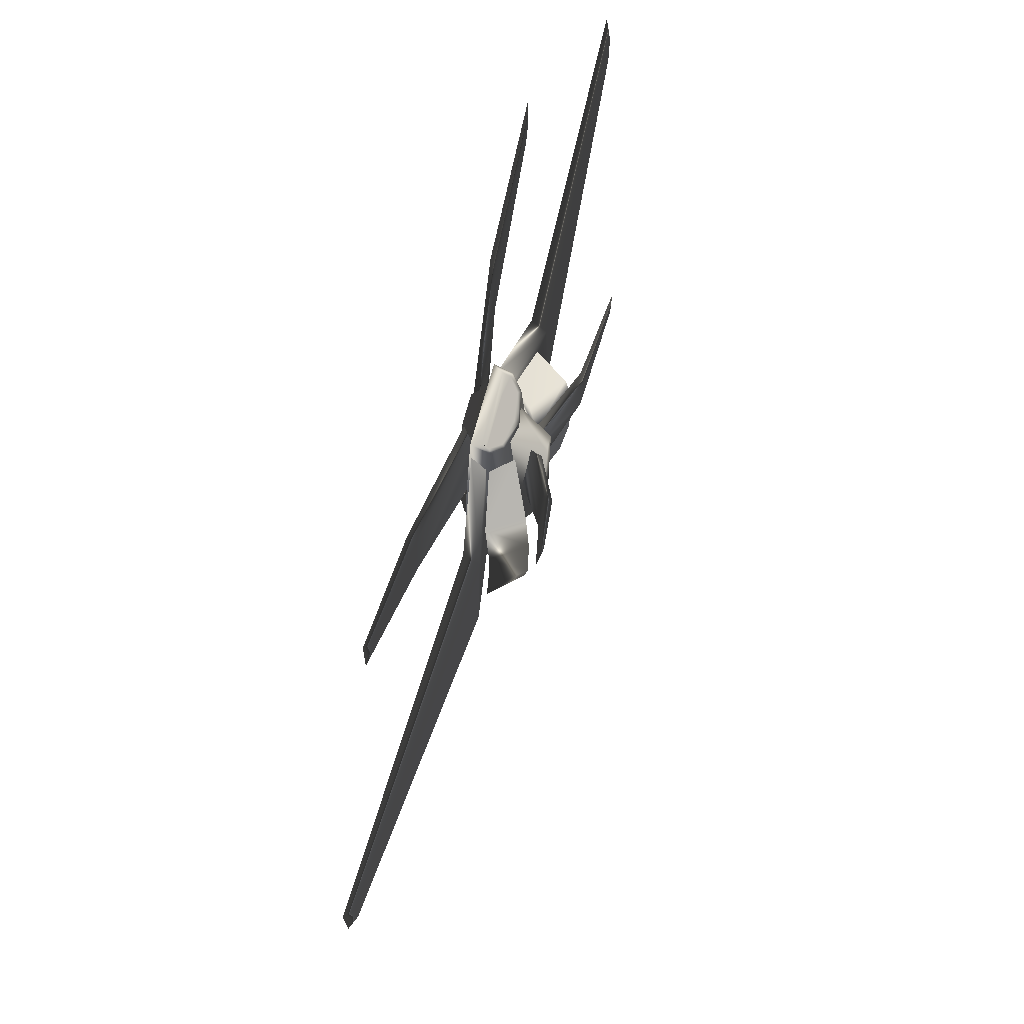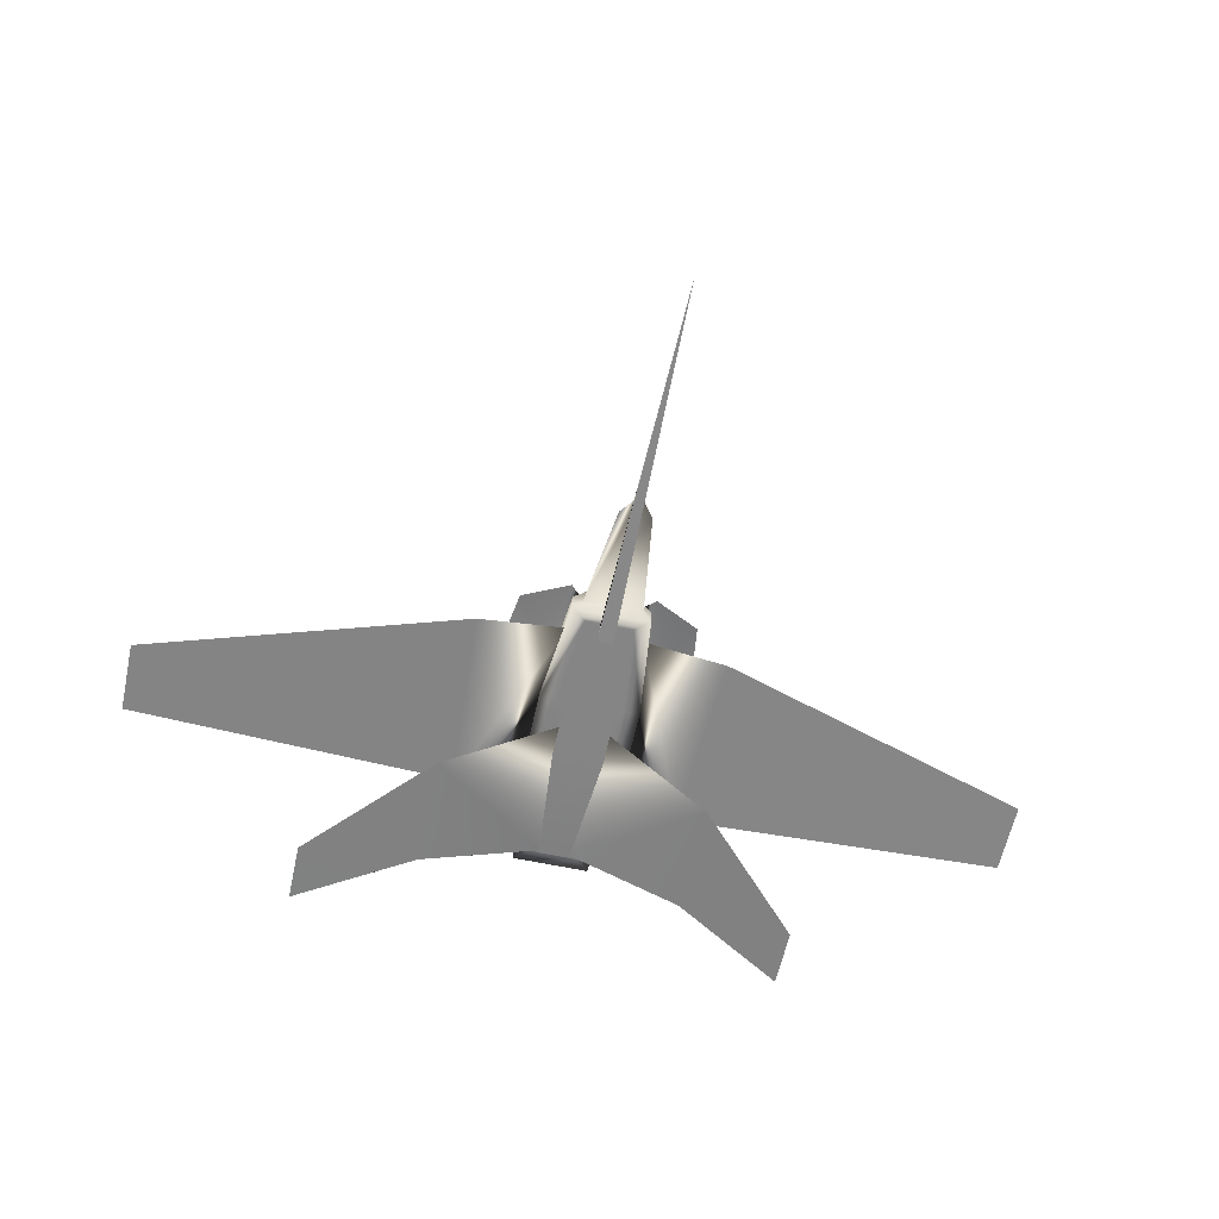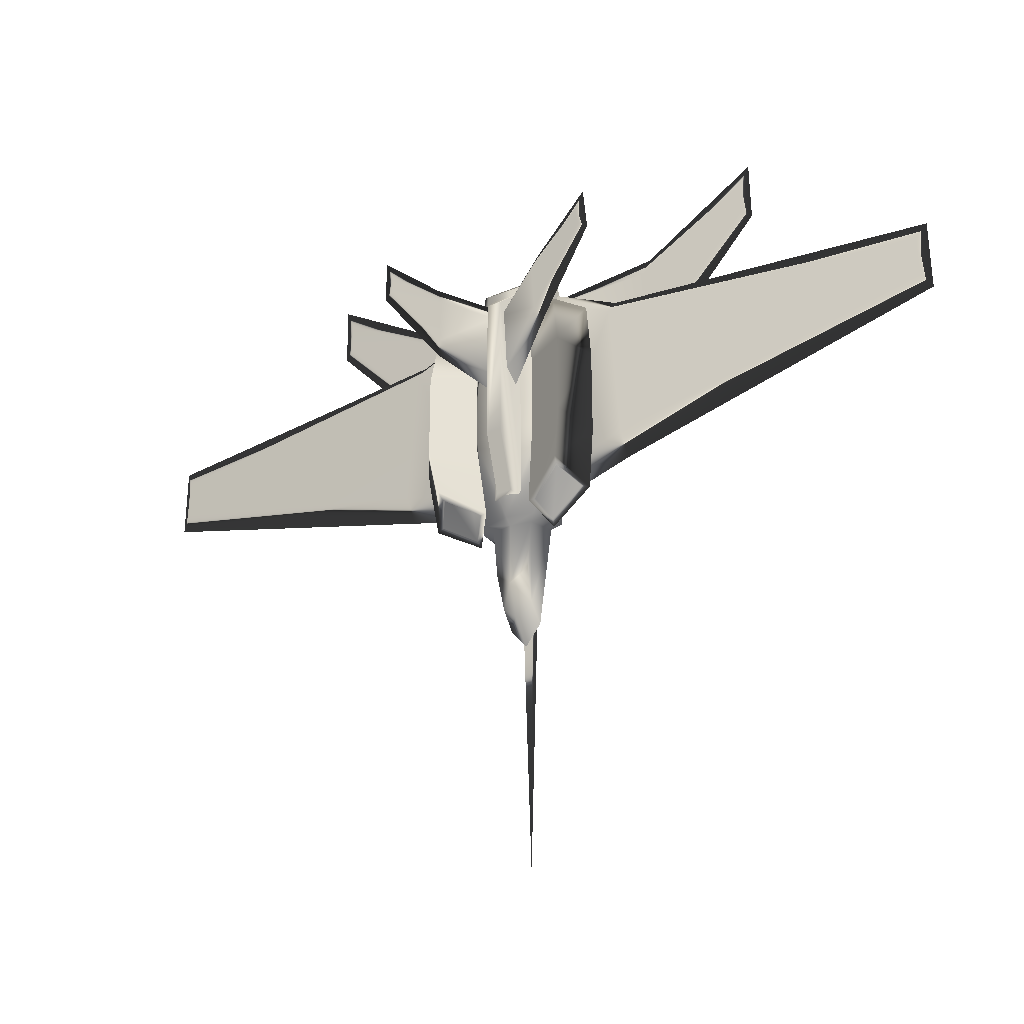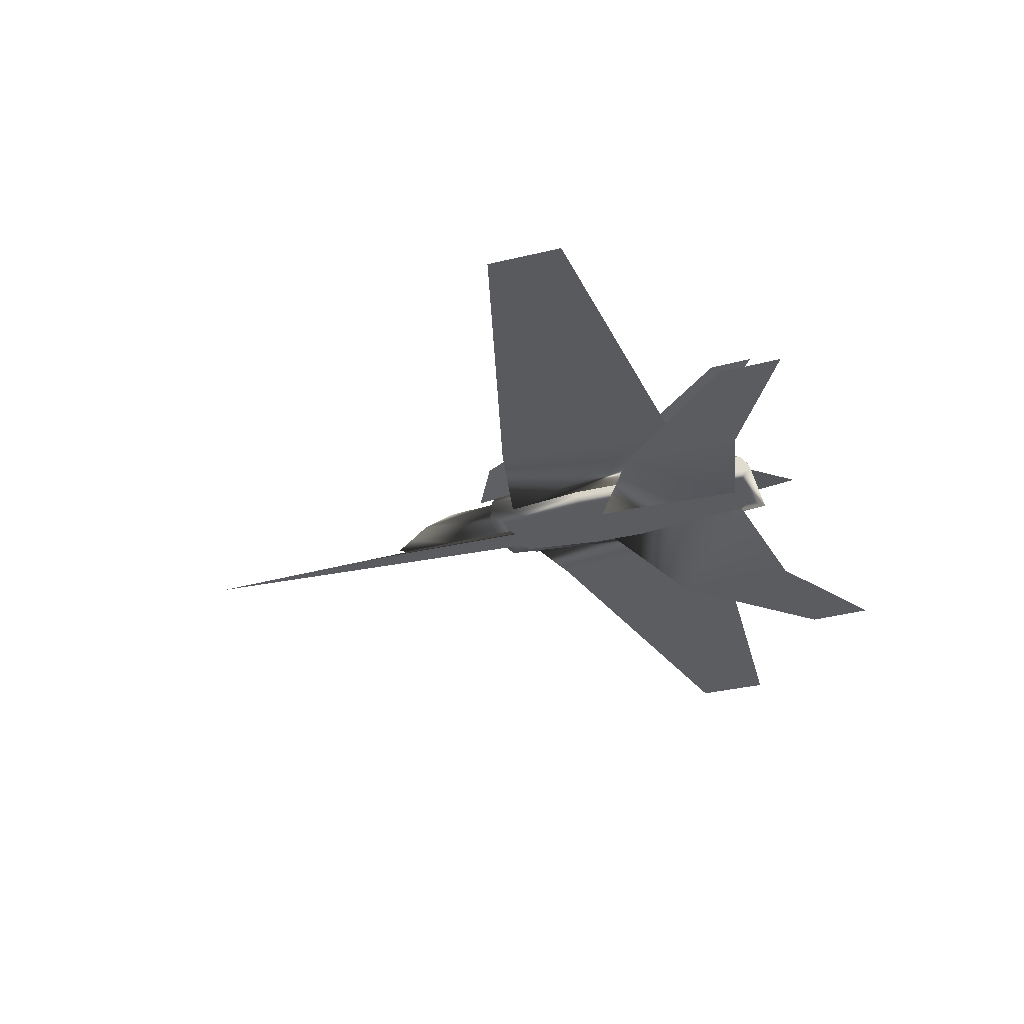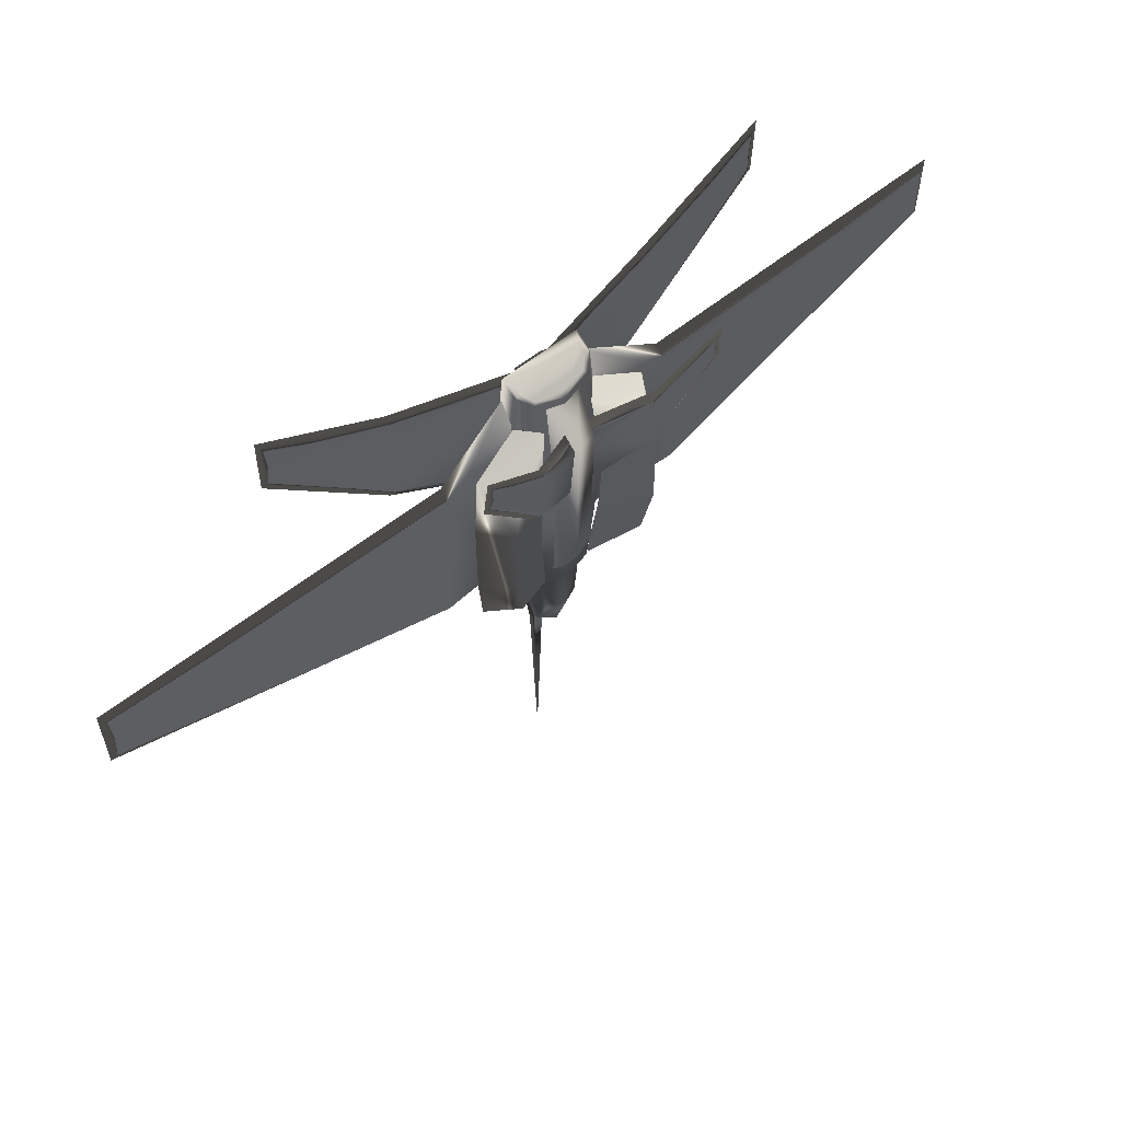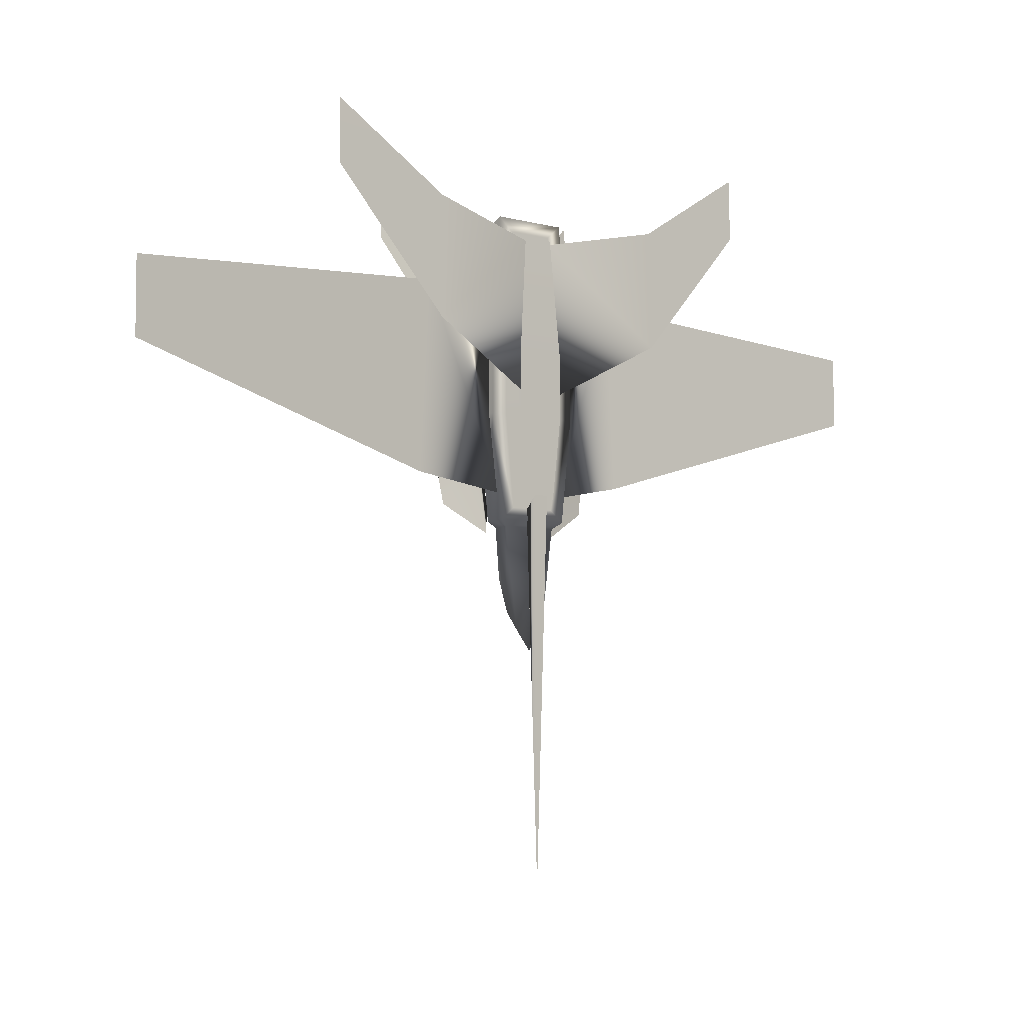
<metadata>
{"format":"obj","ext":"obj","renderer":"f3d","projection":"perspective","resolution":1024,"background":"white","views":[{"elev":72.4,"azim":105.3,"up":"+Z"},{"elev":-61.7,"azim":167.8,"up":"+Y"},{"elev":-29.7,"azim":-148.2,"up":"+Z"},{"elev":-33.9,"azim":-71.9,"up":"+Y"},{"elev":58.7,"azim":140.6,"up":"+Z"},{"elev":-5.4,"azim":-40.3,"up":"+Z"}]}
</metadata>
<code>
v  0.1058 -0.1907 0.1361
v  -0.1058 -0.1907 0.1361
v  -0.1058 -0.1907 -0.0902
v  0.1058 -0.1907 -0.0902
v  -0.1665 0.018 0.1363
v  -0 0.0469 0.1363
v  0 0.0469 -0.0983
v  -0.1665 0.018 -0.0983
v  -0.2144 -0.1313 0.1363
v  -0.2144 -0.0411 0.1363
v  -0.2144 -0.0411 -0.0983
v  -0.2144 -0.1313 -0.0983
v  0.1078 -0.0476 0.5657
v  0.0785 -0.02 0.5412
v  -0 -0.008 0.5305
v  0.1078 -0.0698 0.5855
v  -0.0785 -0.02 0.5412
v  -0.1078 -0.0476 0.5657
v  -0.1078 -0.0698 0.5855
v  -0.0695 -0.1101 -0.9906
v  -0.0673 -0.0467 -0.9166
v  0 -0.0281 -0.9703
v  0 -0.1101 -1.079
v  0.1656 -0.1313 -0.5358
v  -0.1656 -0.1313 -0.5358
v  -0.1267 -0.1101 -0.5622
v  0.1267 -0.1101 -0.5622
v  -0.1656 -0.0411 -0.5358
v  -0.1177 0.018 -0.5358
v  -0.0925 -0.0026 -0.5622
v  0 0.0469 -0.5358
v  0 0.0136 -0.5622
v  0.0695 -0.1101 -0.9906
v  -0.0735 -0.0026 -0.7773
v  0 0.0136 -0.8328
v  0.0614 -0.176 0.648
v  -0.0614 -0.176 0.648
v  -0.0662 -0.1907 -0.4218
v  0.0662 -0.1907 -0.4218
v  -0.1177 0.0048 0.6571
v  -0 0.0268 0.6376
v  -0.1656 -0.1152 0.7404
v  -0.1656 -0.0401 0.6972
v  -0.1069 -0.0071 0.6677
v  -0 0.0094 0.6531
v  -0.1471 -0.0448 0.7013
v  -0.1471 -0.0752 0.7283
v  0.1656 -0.1152 0.7404
v  0.1471 -0.0752 0.7283
v  0.1032 -0.1313 -0.4854
v  -0.1032 -0.1313 -0.4854
v  -0.0984 -0.1167 0.683
v  0.0984 -0.1167 0.683
v  -0.1428 -0.1313 0.1339
v  -0.1428 -0.1313 -0.0924
v  0.1665 0.018 0.1363
v  0.1665 0.018 -0.0983
v  0.2144 -0.1313 0.1363
v  0.2144 -0.1313 -0.0983
v  0.2144 -0.0411 -0.0983
v  0.2144 -0.0411 0.1363
v  0.0673 -0.0467 -0.9166
v  0.1656 -0.0411 -0.5358
v  0.0925 -0.0026 -0.5622
v  0.1177 0.018 -0.5358
v  0.0735 -0.0026 -0.7773
v  0.1177 0.0048 0.6571
v  0.1656 -0.0401 0.6972
v  0.1069 -0.0071 0.6677
v  0.1471 -0.0448 0.7013
v  0.1428 -0.1313 0.1339
v  0.1428 -0.1313 -0.0924
v  -0.2143 -0.0187 0.1599
v  -0.4117 0.0199 0.1599
v  -0.4117 0.0199 -0.2271
v  -0.2143 -0.0187 -0.2271
v  -0.3246 0.1564 0.1966
v  -0.1398 0.0631 0.1966
v  -0.1398 0.0631 -0.1536
v  -0.3246 0.1564 -0.1536
v  -0.3791 -0.0018 0.4232
v  -0.1817 -0.0404 0.5311
v  -0.1072 0.0414 0.5311
v  -0.292 0.1346 0.4232
v  -0.2106 -0.0115 -0.3832
v  -0.3313 0.012 -0.3095
v  -0.2836 0.087 -0.2555
v  -0.1721 0.0307 -0.3189
v  -0.3773 -0.0057 -0.4783
v  -0.1799 -0.0443 -0.5913
v  -0.1054 0.0375 -0.4811
v  -0.2902 0.1307 -0.368
v  -0.3454 0.0074 -0.4692
v  -0.1874 -0.0234 -0.5658
v  -0.2829 0.1055 -0.3985
v  -0.1369 0.0318 -0.4815
v  -1.913 -0.1163 0.0315
v  -0.5372 -0.0559 -0.3594
v  -0.495 -0.0559 0.4379
v  -1.913 -0.1163 0.3448
v  -1.866 -0.0875 0.0964
v  -1.866 -0.0875 0.2647
v  -0.495 0.0063 0.3582
v  -0.5372 0.0063 -0.261
v  -0.1742 -0.1101 0.6254
v  -0.1742 -0.0541 0.5457
v  -0.1561 -0.0541 -0.3311
v  -0.1561 -0.1163 -0.4295
v  -1.085 -0.2429 0.7957
v  -0.5807 -0.252 0.2453
v  -0.5741 -0.2413 0.7482
v  -1.085 -0.2366 1.062
v  -1.041 -0.2287 0.8302
v  -1.041 -0.2225 0.9625
v  -0.5518 -0.2123 0.6674
v  -0.5585 -0.223 0.3015
v  -0.0763 -0.1387 0.0635
v  -0.0763 -0.1827 -0.0143
v  -0.063 -0.1676 0.6406
v  -0.063 -0.1237 0.5782
v  -0.5255 0.234 0.6581
v  -0.2746 0.1809 0.3054
v  -0.2607 0.1988 0.6288
v  -0.515 0.2477 0.8389
v  -0.4812 0.2461 0.6838
v  -0.4766 0.252 0.7521
v  -0.235 0.2213 0.5487
v  -0.2429 0.2112 0.3517
v  -0.0329 0.1056 0.1621
v  -0.0519 0.0571 0.0953
v  -0.0348 0.0793 0.5152
v  -0.0218 0.12 0.4419
v  -0.0311 0.144 -0.1588
v  0.0365 0.144 -0.1588
v  0.0365 0.0609 -0.4183
v  -0.0311 0.0609 -0.4183
v  -0.0705 0.0228 -0.4436
v  -0.0705 0.0114 0.6198
v  -0.0311 0.1453 0.4952
v  0.0758 0.0114 0.6198
v  0.0365 0.1453 0.4952
v  0.0758 0.0228 -0.4436
v  0.0047 -0.1544 -2.039
v  0.0374 -0.1824 -0.4317
v  -0.0281 -0.1824 -0.4317
v  -0.0281 -0.1263 -0.4317
v  0.0374 -0.1263 -0.4317
v  0.2143 -0.0187 0.1599
v  0.2143 -0.0187 -0.2271
v  0.4117 0.0199 -0.2271
v  0.4117 0.0199 0.1599
v  0.3246 0.1564 0.1966
v  0.3246 0.1564 -0.1536
v  0.1398 0.0631 -0.1536
v  0.1398 0.0631 0.1966
v  0.3791 -0.0018 0.4232
v  0.292 0.1346 0.4232
v  0.1072 0.0414 0.5311
v  0.1817 -0.0404 0.5311
v  0.2106 -0.0115 -0.3832
v  0.1721 0.0307 -0.3189
v  0.2836 0.087 -0.2555
v  0.3313 0.012 -0.3095
v  0.3773 -0.0057 -0.4783
v  0.1799 -0.0443 -0.5913
v  0.1054 0.0375 -0.4811
v  0.2902 0.1307 -0.368
v  0.1874 -0.0234 -0.5658
v  0.3454 0.0074 -0.4692
v  0.2829 0.1055 -0.3985
v  0.1369 0.0318 -0.4815
v  1.913 -0.1163 0.0315
v  1.913 -0.1163 0.3448
v  0.495 -0.0559 0.4379
v  0.5372 -0.0559 -0.3594
v  1.866 -0.0875 0.0964
v  0.5372 0.0063 -0.261
v  0.495 0.0063 0.3582
v  1.866 -0.0875 0.2647
v  0.1742 -0.1101 0.6254
v  0.1742 -0.0541 0.5457
v  0.1561 -0.1163 -0.4295
v  0.1561 -0.0541 -0.3311
v  1.085 -0.2429 0.7957
v  1.085 -0.2366 1.062
v  0.5741 -0.2413 0.7482
v  0.5807 -0.252 0.2453
v  1.041 -0.2287 0.8302
v  0.5585 -0.223 0.3015
v  0.5518 -0.2123 0.6674
v  1.041 -0.2225 0.9625
v  0.0763 -0.1827 -0.0143
v  0.0763 -0.1387 0.0635
v  0.063 -0.1676 0.6406
v  0.063 -0.1237 0.5782
v  0.5255 0.234 0.6581
v  0.515 0.2477 0.8389
v  0.2607 0.1988 0.6288
v  0.2746 0.1809 0.3054
v  0.4812 0.2461 0.6838
v  0.2429 0.2112 0.3517
v  0.235 0.2213 0.5487
v  0.4766 0.252 0.7521
v  0.0519 0.0571 0.0953
v  0.0329 0.1056 0.1621
v  0.0348 0.0793 0.5152
v  0.0218 0.12 0.4419
g small_fighter_1
f 1 2 3
f 3 4 1
f 5 6 7
f 7 8 5
f 9 10 11
f 11 12 9
f 13 14 15
f 16 13 15
f 15 17 18
f 16 15 18
f 19 16 18
f 20 21 22
f 22 23 20
f 10 5 8
f 8 11 10
f 24 25 26
f 26 27 24
f 25 28 26
f 28 29 30
f 30 26 28
f 29 31 32
f 32 30 29
f 27 26 20
f 27 20 23
f 27 23 33
f 30 34 21
f 26 30 21
f 26 21 20
f 30 32 35
f 35 34 30
f 36 37 2
f 2 1 36
f 38 39 4
f 4 3 38
f 40 41 6
f 6 5 40
f 31 29 8
f 8 7 31
f 42 43 10
f 10 9 42
f 28 25 12
f 12 11 28
f 43 40 5
f 5 10 43
f 29 28 11
f 11 8 29
f 41 40 44
f 44 45 41
f 40 43 46
f 46 44 40
f 43 42 47
f 47 46 43
f 42 48 49
f 49 47 42
f 45 44 17
f 17 15 45
f 44 46 18
f 18 17 44
f 46 47 19
f 19 18 46
f 47 49 16
f 16 19 47
f 25 24 50
f 50 51 25
f 48 42 52
f 52 53 48
f 42 9 54
f 54 52 42
f 9 12 55
f 55 54 9
f 12 25 51
f 51 55 12
f 51 50 39
f 39 38 51
f 53 52 37
f 37 36 53
f 52 54 2
f 2 37 52
f 54 55 3
f 3 2 54
f 55 51 38
f 38 3 55
f 21 34 35
f 35 22 21
f 56 57 7
f 7 6 56
f 58 59 60
f 60 61 58
f 33 23 22
f 22 62 33
f 61 60 57
f 57 56 61
f 24 27 63
f 63 27 64
f 64 65 63
f 65 64 32
f 32 31 65
f 27 33 62
f 62 66 64
f 27 62 64
f 64 66 35
f 35 32 64
f 67 56 6
f 6 41 67
f 31 7 57
f 57 65 31
f 48 58 61
f 61 68 48
f 63 60 59
f 59 24 63
f 68 61 56
f 56 67 68
f 65 57 60
f 60 63 65
f 41 45 69
f 69 67 41
f 67 69 70
f 70 68 67
f 68 70 49
f 49 48 68
f 45 15 14
f 14 69 45
f 69 14 13
f 13 70 69
f 70 13 16
f 16 49 70
f 48 53 71
f 71 58 48
f 58 71 72
f 72 59 58
f 59 72 50
f 50 24 59
f 53 36 1
f 1 71 53
f 71 1 4
f 4 72 71
f 72 4 39
f 39 50 72
f 62 22 35
f 35 66 62
f 73 74 75
f 75 76 73
f 77 78 79
f 79 80 77
f 74 77 80
f 80 75 74
f 81 82 83
f 83 84 81
f 73 76 79
f 79 78 73
f 85 86 87
f 87 88 85
f 82 81 74
f 74 73 82
f 89 90 76
f 76 75 89
f 84 83 78
f 78 77 84
f 91 92 80
f 80 79 91
f 81 84 77
f 77 74 81
f 92 89 75
f 75 80 92
f 76 90 91
f 91 79 76
f 78 83 82
f 82 73 78
f 90 89 93
f 93 94 90
f 89 92 95
f 95 93 89
f 92 91 96
f 96 95 92
f 91 90 94
f 94 96 91
f 94 93 86
f 86 85 94
f 93 95 87
f 87 86 93
f 95 96 88
f 88 87 95
f 96 94 85
f 85 88 96
f 97 98 99
f 99 100 97
f 101 102 103
f 103 104 101
f 97 100 102
f 102 101 97
f 99 103 102
f 102 100 99
f 105 106 103
f 103 99 105
f 98 104 107
f 107 108 98
f 108 105 99
f 99 98 108
f 103 106 107
f 107 104 103
f 97 101 104
f 104 98 97
f 109 110 111
f 111 112 109
f 113 114 115
f 115 116 113
f 109 112 114
f 114 113 109
f 111 115 114
f 114 112 111
f 110 116 117
f 117 118 110
f 110 118 119
f 119 111 110
f 120 117 116
f 116 115 120
f 119 120 115
f 115 111 119
f 109 113 116
f 116 110 109
f 121 122 123
f 123 124 121
f 125 126 127
f 127 128 125
f 121 124 126
f 126 125 121
f 123 127 126
f 126 124 123
f 122 128 129
f 129 130 122
f 122 130 131
f 131 123 122
f 132 129 128
f 128 127 132
f 123 131 132
f 132 127 123
f 121 125 128
f 128 122 121
f 133 134 135
f 135 136 133
f 137 138 139
f 137 139 133
f 137 133 136
f 138 140 141
f 141 139 138
f 140 142 135
f 140 135 134
f 140 134 141
f 142 137 136
f 136 135 142
f 139 141 134
f 134 133 139
f 143 144 145
f 146 147 143
f 145 146 143
f 144 143 147
f 148 149 150
f 150 151 148
f 152 153 154
f 154 155 152
f 151 150 153
f 153 152 151
f 156 157 158
f 158 159 156
f 148 155 154
f 154 149 148
f 160 161 162
f 162 163 160
f 159 148 151
f 151 156 159
f 164 150 149
f 149 165 164
f 157 152 155
f 155 158 157
f 166 154 153
f 153 167 166
f 156 151 152
f 152 157 156
f 167 153 150
f 150 164 167
f 149 154 166
f 166 165 149
f 155 148 159
f 159 158 155
f 165 168 169
f 169 164 165
f 164 169 170
f 170 167 164
f 167 170 171
f 171 166 167
f 166 171 168
f 168 165 166
f 168 160 163
f 163 169 168
f 169 163 162
f 162 170 169
f 170 162 161
f 161 171 170
f 171 161 160
f 160 168 171
f 172 173 174
f 174 175 172
f 176 177 178
f 178 179 176
f 172 176 179
f 179 173 172
f 174 173 179
f 179 178 174
f 180 174 178
f 178 181 180
f 175 182 183
f 183 177 175
f 182 175 174
f 174 180 182
f 178 177 183
f 183 181 178
f 172 175 177
f 177 176 172
f 184 185 186
f 186 187 184
f 188 189 190
f 190 191 188
f 184 188 191
f 191 185 184
f 186 185 191
f 191 190 186
f 187 192 193
f 193 189 187
f 187 186 194
f 194 192 187
f 195 190 189
f 189 193 195
f 194 186 190
f 190 195 194
f 184 187 189
f 189 188 184
f 196 197 198
f 198 199 196
f 200 201 202
f 202 203 200
f 196 200 203
f 203 197 196
f 198 197 203
f 203 202 198
f 199 204 205
f 205 201 199
f 199 198 206
f 206 204 199
f 207 202 201
f 201 205 207
f 198 202 207
f 207 206 198
f 196 199 201
f 201 200 196

</code>
